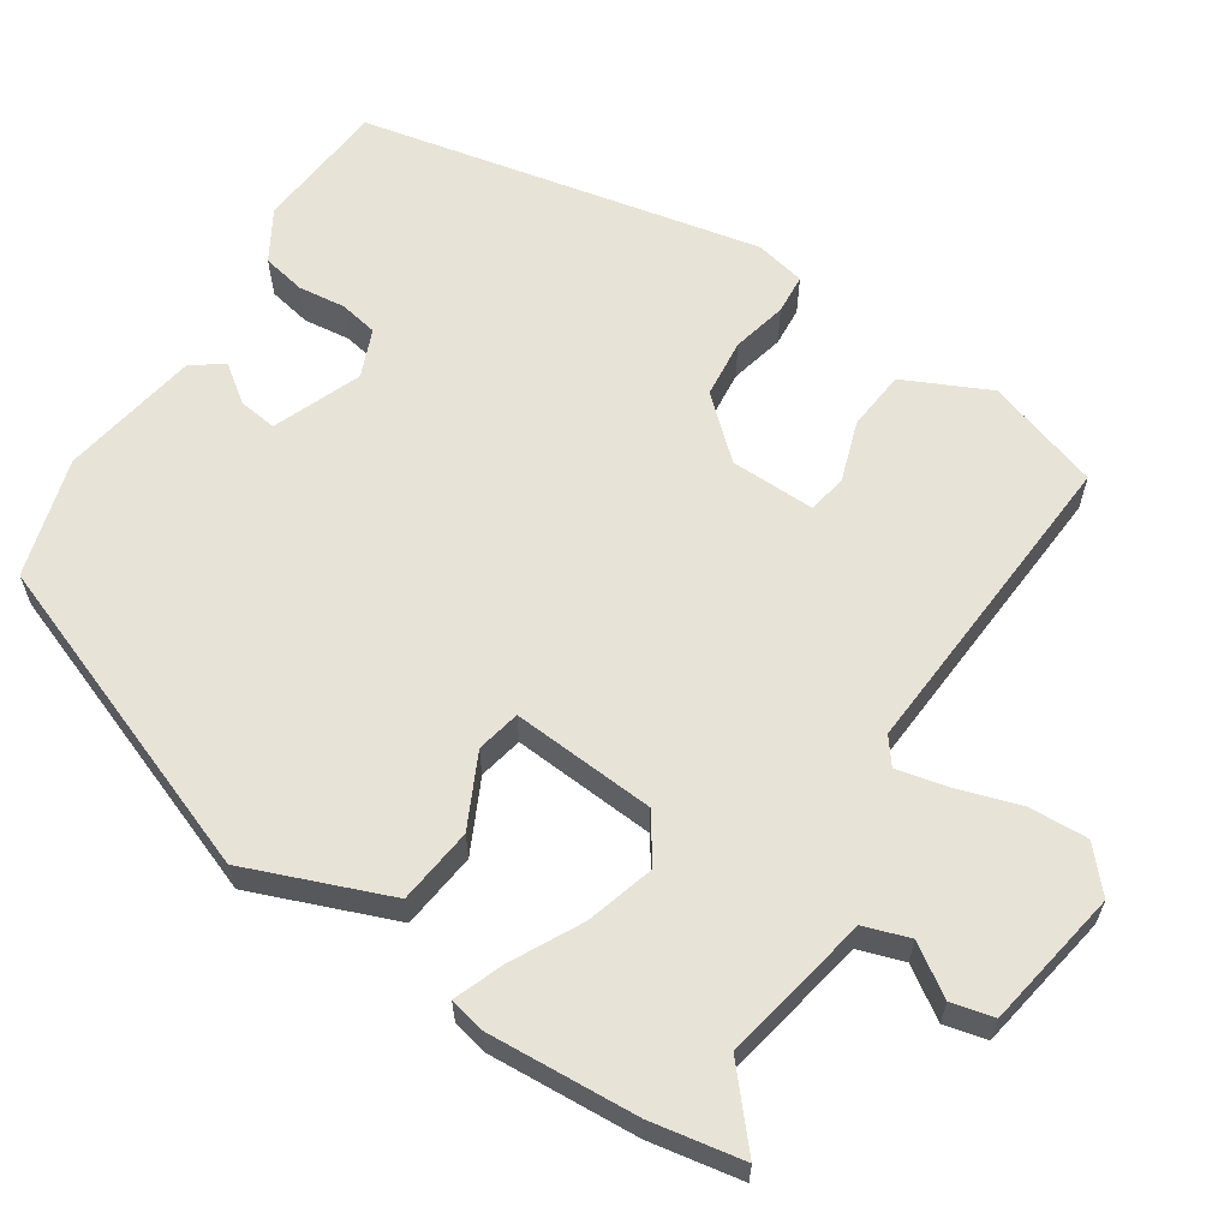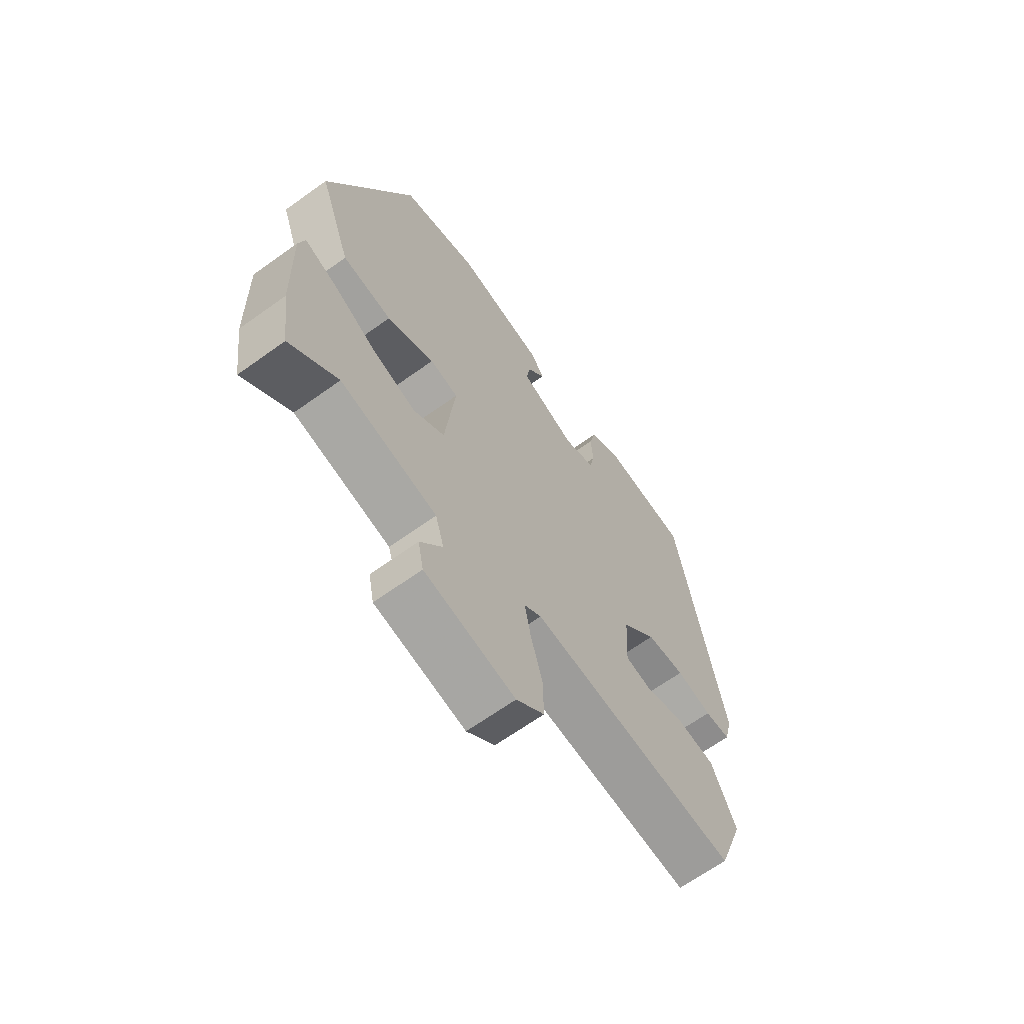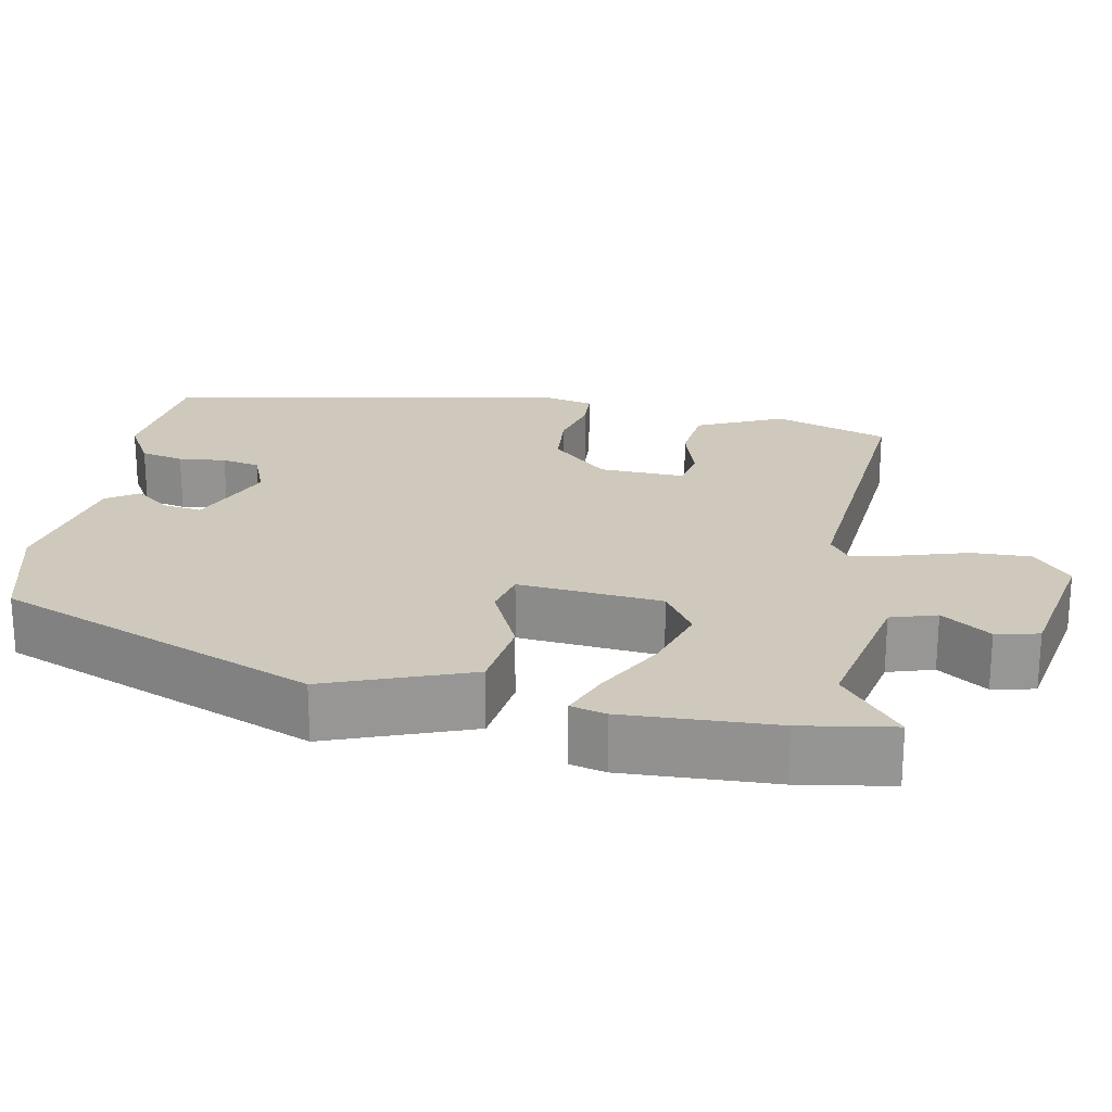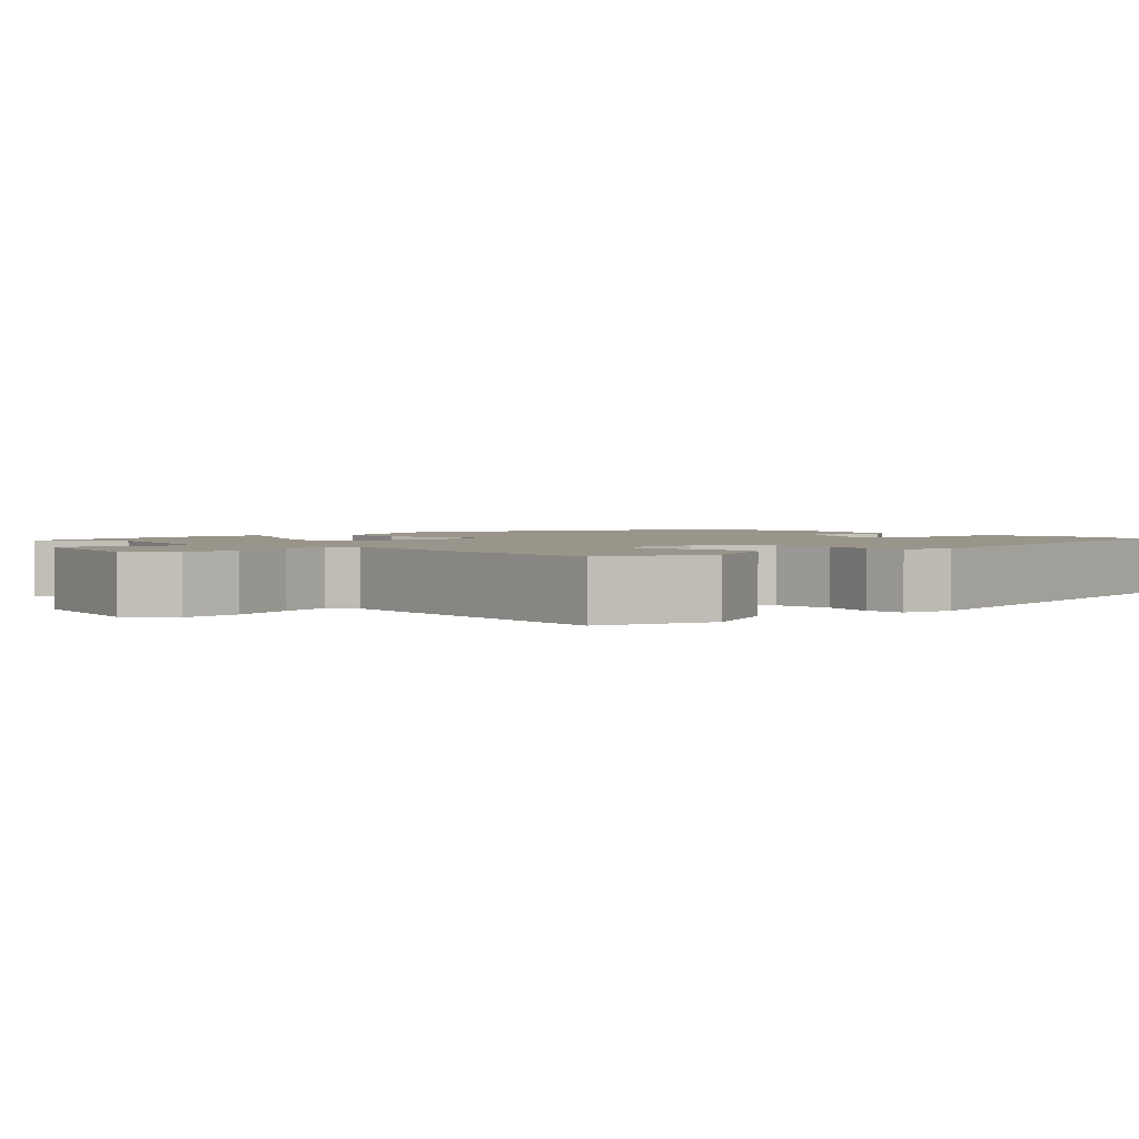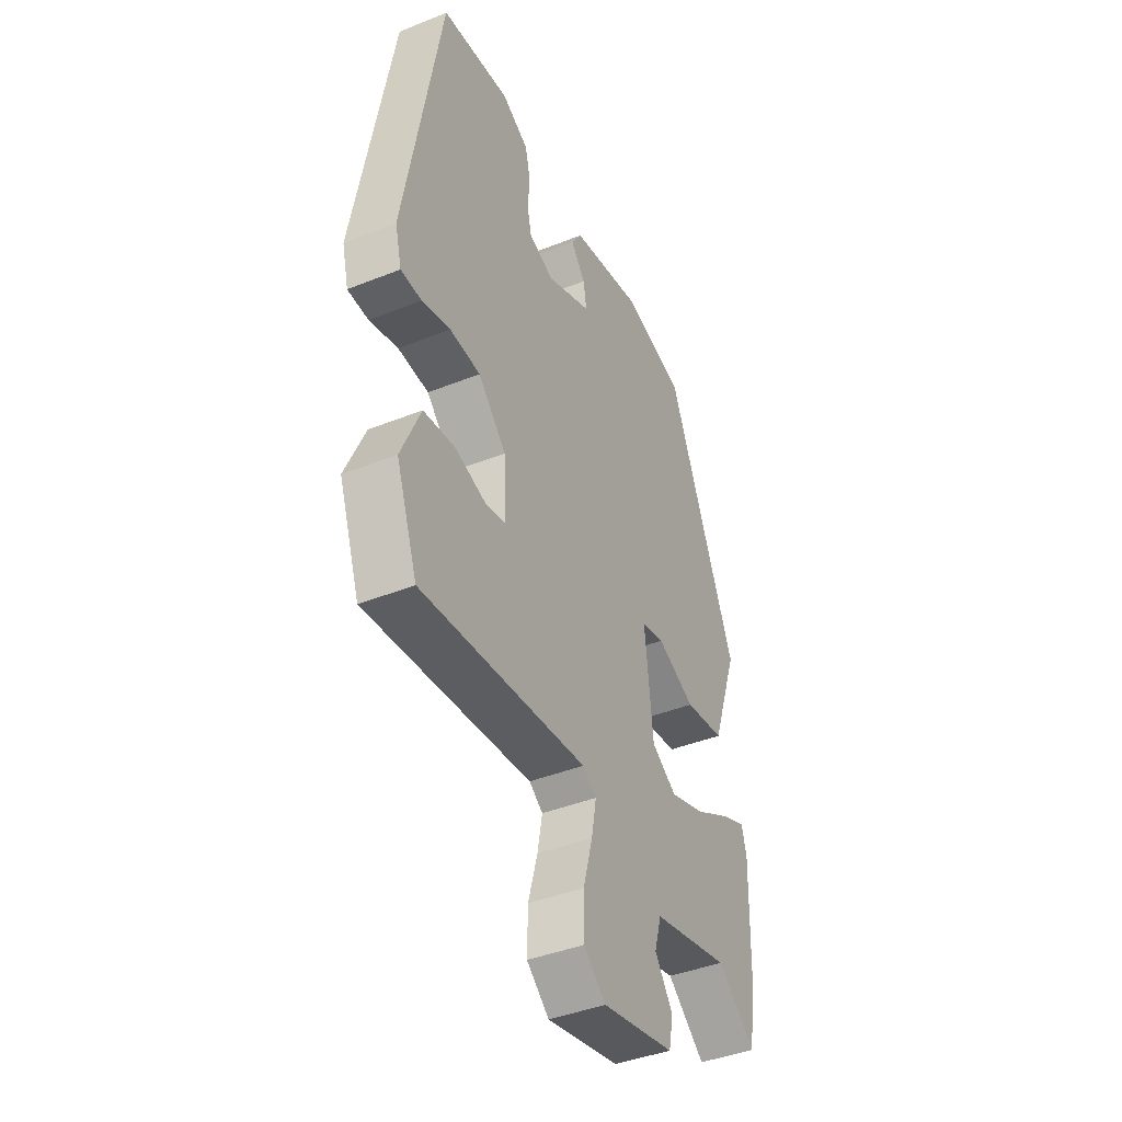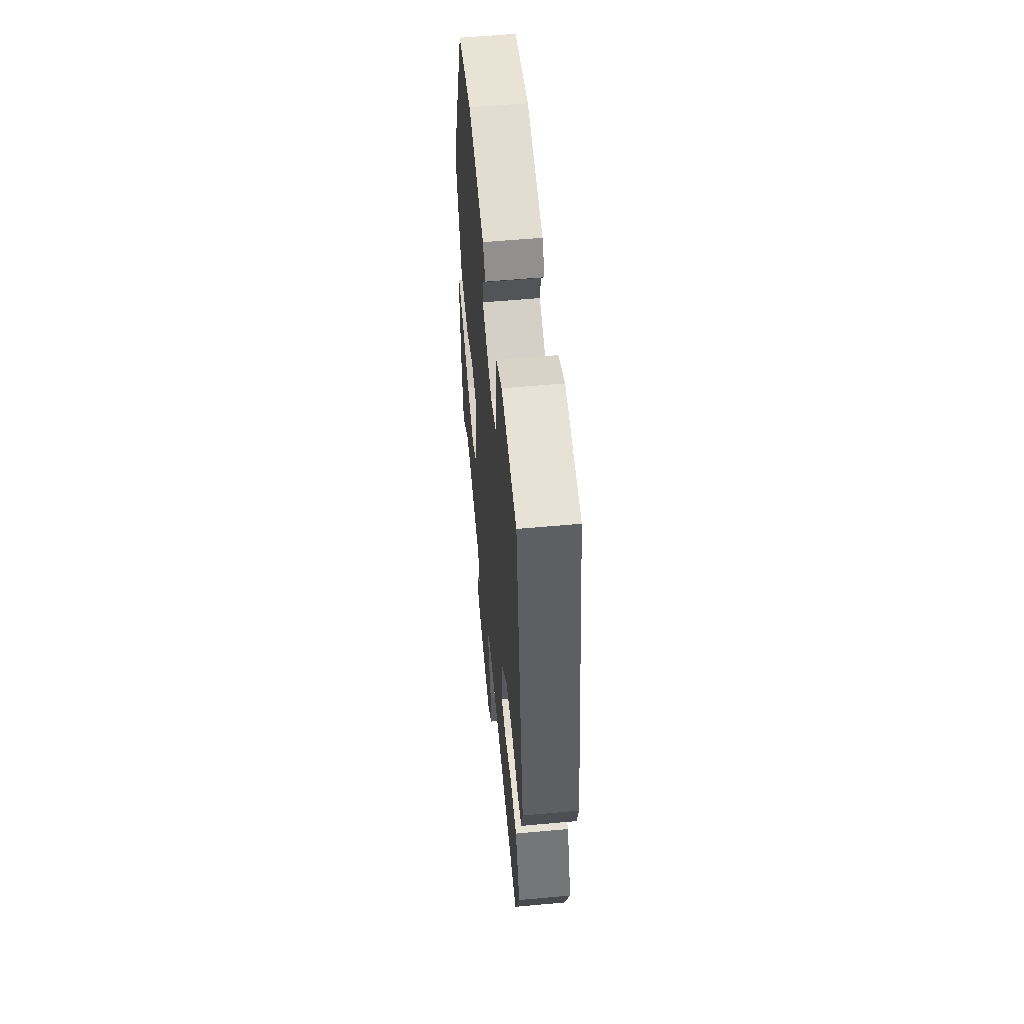
<metadata>
{"format":"obj","ext":"obj","renderer":"f3d","projection":"perspective","resolution":1024,"background":"white","views":[{"elev":62.0,"azim":121.1,"up":"+Y"},{"elev":-66.0,"azim":125.8,"up":"+Z"},{"elev":22.4,"azim":99.8,"up":"+Y"},{"elev":2.2,"azim":-134.2,"up":"+Y"},{"elev":-41.7,"azim":-64.2,"up":"+Z"},{"elev":57.1,"azim":-95.4,"up":"+Z"}]}
</metadata>
<code>
v -0.418 0.07 0.499
v -0.248 0.07 0.52
v -0.182 0.07 0.484
v -0.169 0.07 0.429
v -0.174 0.07 0.368
v -0.163 0.07 0.319
v -0.101 0.07 0.296
v 0.01 0.07 0.345
v 0.002 0.07 0.394
v -0.034 0.07 0.44
v -0.008 0.07 0.481
v 0.17 0.07 0.518
v 0.324 0.07 0.479
v 0.494 0.07 0.072
v 0.429 0.07 -0.113
v 0.331 0.07 -0.128
v 0.237 0.07 -0.086
v 0.181 0.07 -0.1
v 0.201 0.07 -0.284
v 0.262 0.07 -0.323
v 0.349 0.07 -0.294
v 0.437 0.07 -0.244
v 0.499 0.07 -0.218
v 0.511 0.07 -0.263
v 0.506 0.07 -0.457
v 0.489 0.07 -0.576
v 0.395 0.07 -0.5
v 0.204 0.07 -0.544
v 0.187 0.07 -0.603
v 0.231 0.07 -0.665
v 0.22 0.07 -0.72
v 0.042 0.07 -0.757
v -0.013 0.07 -0.711
v -0.012 0.07 -0.635
v 0.011 0.07 -0.552
v 0.023 0.07 -0.487
v -0.011 0.07 -0.463
v -0.421 0.07 -0.505
v -0.473 0.07 -0.36
v -0.425 0.07 -0.249
v -0.348 0.07 -0.239
v -0.27 0.07 -0.262
v -0.22 0.07 -0.251
v -0.226 0.07 -0.142
v -0.295 0.07 -0.07
v -0.371 0.07 -0.065
v -0.441 0.07 -0.084
v -0.492 0.07 -0.082
v -0.508 0.07 -0.018
v -0.418 0 0.499
v -0.248 0 0.52
v -0.182 0 0.484
v -0.169 0 0.429
v -0.174 0 0.368
v -0.163 0 0.319
v -0.101 0 0.296
v 0.01 0 0.345
v 0.002 0 0.394
v -0.034 0 0.44
v -0.008 0 0.481
v 0.17 0 0.518
v 0.324 0 0.479
v 0.494 0 0.072
v 0.429 0 -0.113
v 0.331 0 -0.128
v 0.237 0 -0.086
v 0.181 0 -0.1
v 0.201 0 -0.284
v 0.262 0 -0.323
v 0.349 0 -0.294
v 0.437 0 -0.244
v 0.499 0 -0.218
v 0.511 0 -0.263
v 0.506 0 -0.457
v 0.489 0 -0.576
v 0.395 0 -0.5
v 0.204 0 -0.544
v 0.187 0 -0.603
v 0.231 0 -0.665
v 0.22 0 -0.72
v 0.042 0 -0.757
v -0.013 0 -0.711
v -0.012 0 -0.635
v 0.011 0 -0.552
v 0.023 0 -0.487
v -0.011 0 -0.463
v -0.421 0 -0.505
v -0.473 0 -0.36
v -0.425 0 -0.249
v -0.348 0 -0.239
v -0.27 0 -0.262
v -0.22 0 -0.251
v -0.226 0 -0.142
v -0.295 0 -0.07
v -0.371 0 -0.065
v -0.441 0 -0.084
v -0.492 0 -0.082
v -0.508 0 -0.018
f 46 47 48 49
f 45 46 49 1
f 44 45 1 2
f 43 44 2 3
f 39 40 41 42
f 37 38 39 42
f 36 37 42 43
f 32 33 34 35
f 32 35 36
f 29 30 31 32
f 28 29 32 36
f 27 28 36 43
f 25 26 27
f 21 22 23 24
f 20 21 24 25
f 14 15 16 17
f 14 17 18
f 13 14 18
f 12 13 18
f 9 10 11 12
f 8 9 12 18
f 7 8 18 19
f 3 4 5
f 43 3 5
f 43 5 6
f 20 25 27 43
f 19 20 43
f 6 7 19 43
f 98 97 96 95
f 50 98 95 94
f 51 50 94 93
f 52 51 93 92
f 91 90 89 88
f 91 88 87 86
f 92 91 86 85
f 84 83 82 81
f 85 84 81
f 81 80 79 78
f 85 81 78 77
f 92 85 77 76
f 76 75 74
f 73 72 71 70
f 74 73 70 69
f 66 65 64 63
f 67 66 63
f 67 63 62
f 67 62 61
f 61 60 59 58
f 67 61 58 57
f 68 67 57 56
f 54 53 52
f 54 52 92
f 55 54 92
f 92 76 74 69
f 92 69 68
f 92 68 56 55
f 1 50 51 2
f 2 51 52 3
f 3 52 53 4
f 4 53 54 5
f 5 54 55 6
f 6 55 56 7
f 7 56 57 8
f 8 57 58 9
f 9 58 59 10
f 10 59 60 11
f 11 60 61 12
f 12 61 62 13
f 13 62 63 14
f 14 63 64 15
f 15 64 65 16
f 16 65 66 17
f 17 66 67 18
f 18 67 68 19
f 19 68 69 20
f 20 69 70 21
f 21 70 71 22
f 22 71 72 23
f 23 72 73 24
f 24 73 74 25
f 25 74 75 26
f 26 75 76 27
f 27 76 77 28
f 28 77 78 29
f 29 78 79 30
f 30 79 80 31
f 31 80 81 32
f 32 81 82 33
f 33 82 83 34
f 34 83 84 35
f 35 84 85 36
f 36 85 86 37
f 37 86 87 38
f 38 87 88 39
f 39 88 89 40
f 40 89 90 41
f 41 90 91 42
f 42 91 92 43
f 43 92 93 44
f 44 93 94 45
f 45 94 95 46
f 46 95 96 47
f 47 96 97 48
f 48 97 98 49
f 49 98 50 1

</code>
